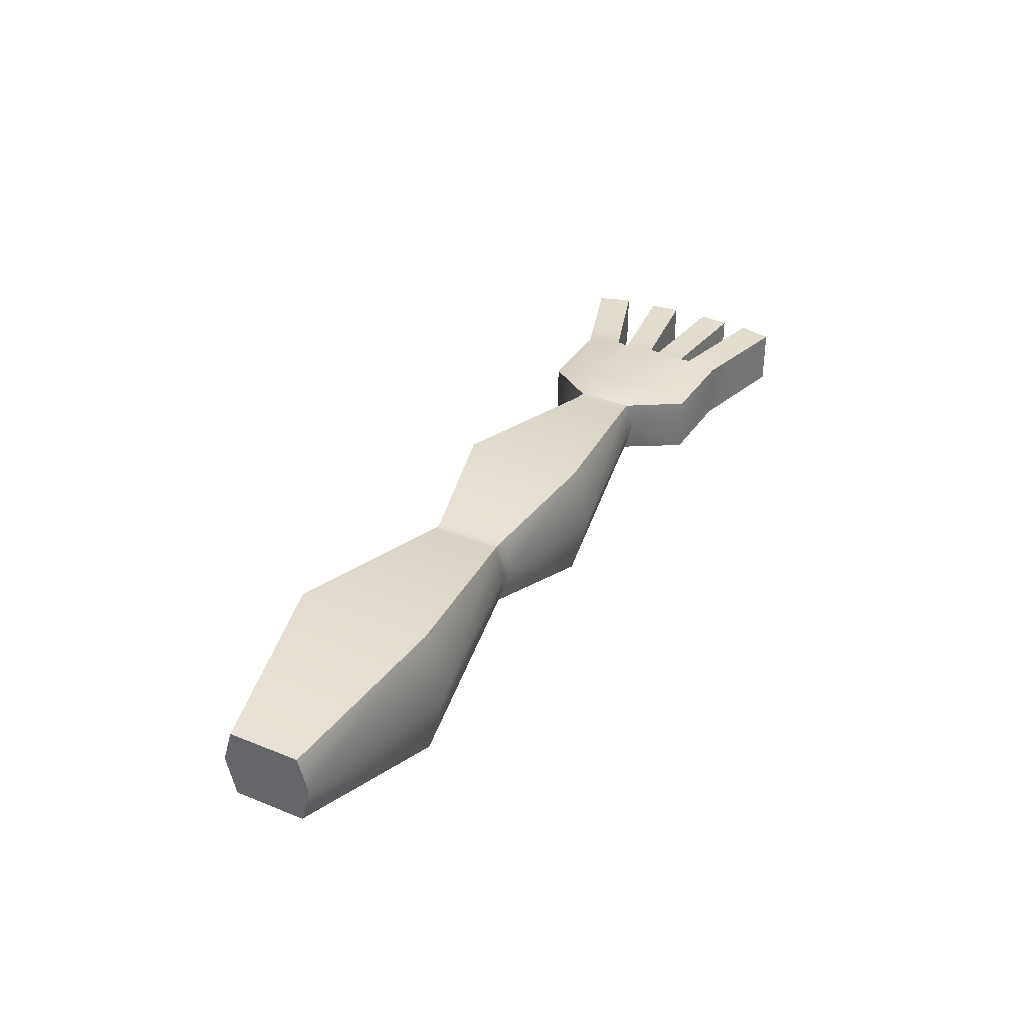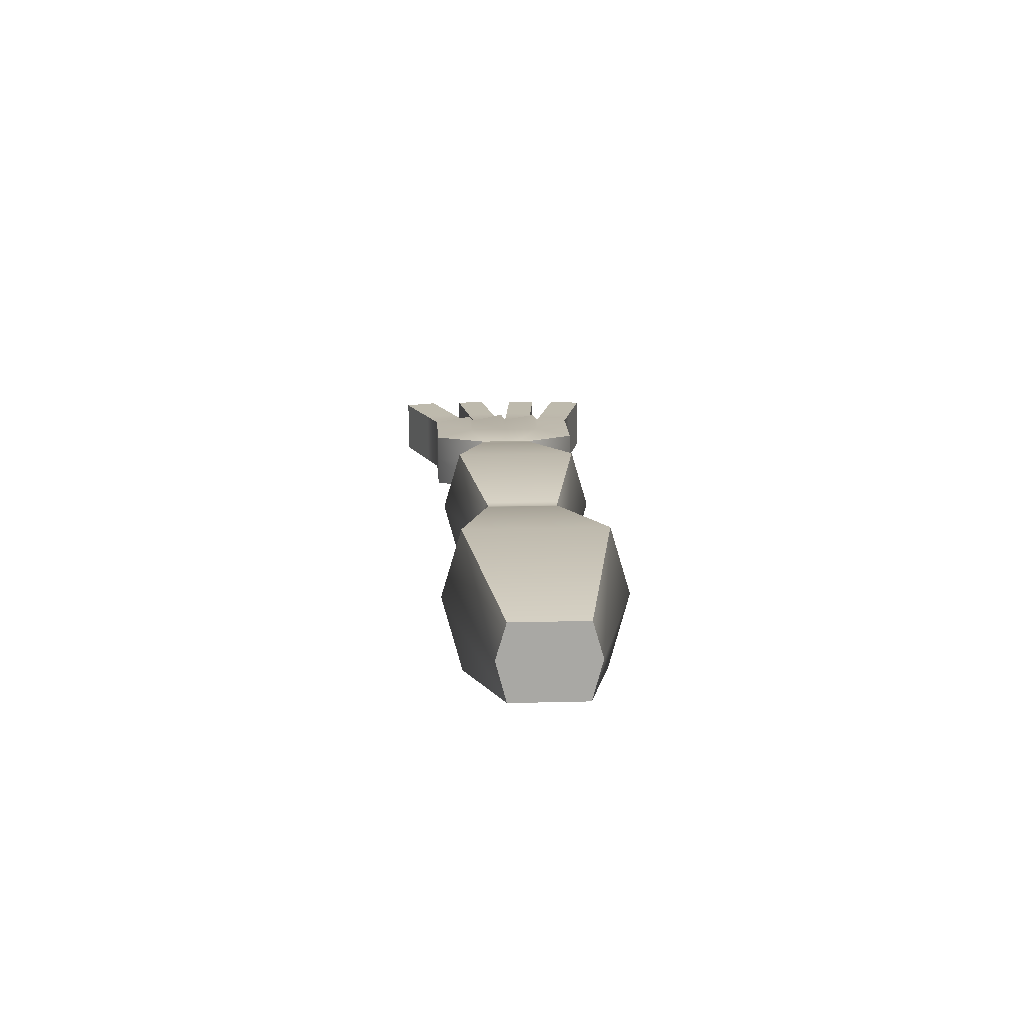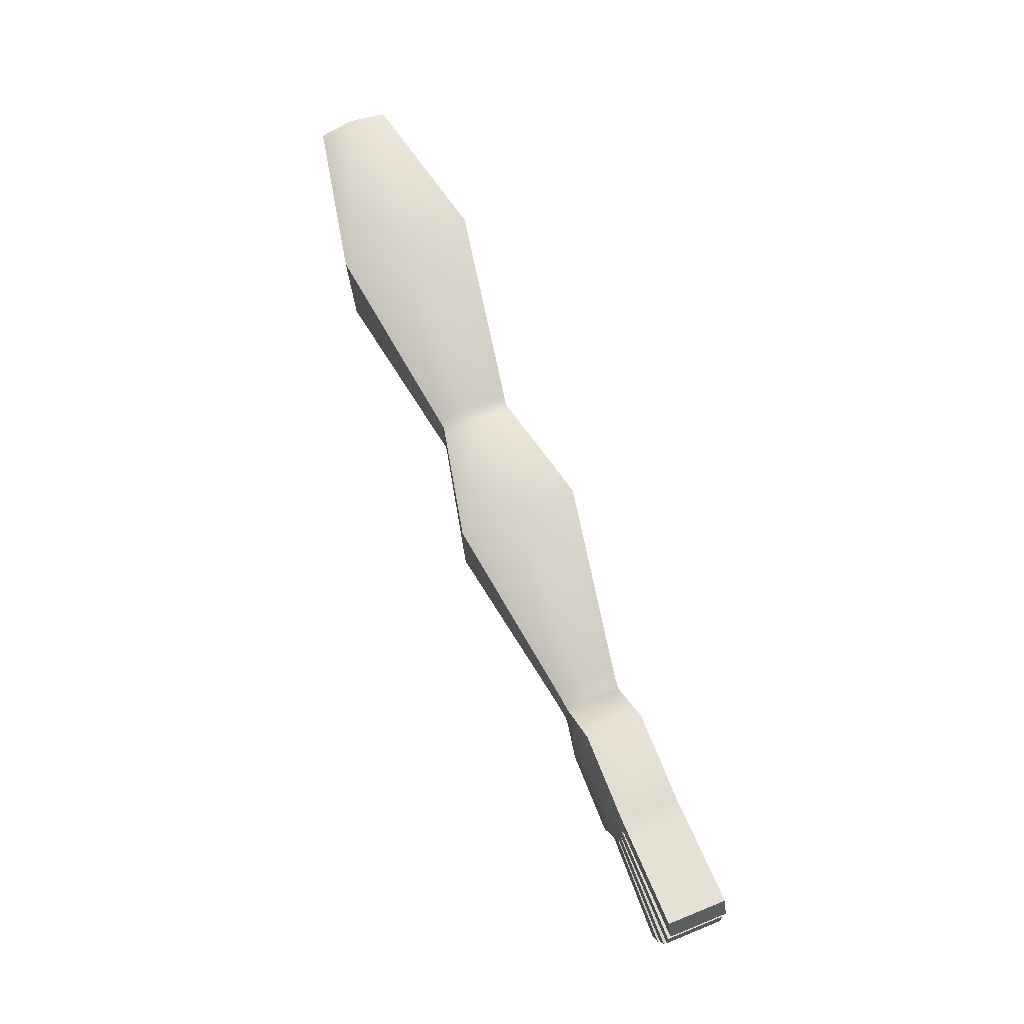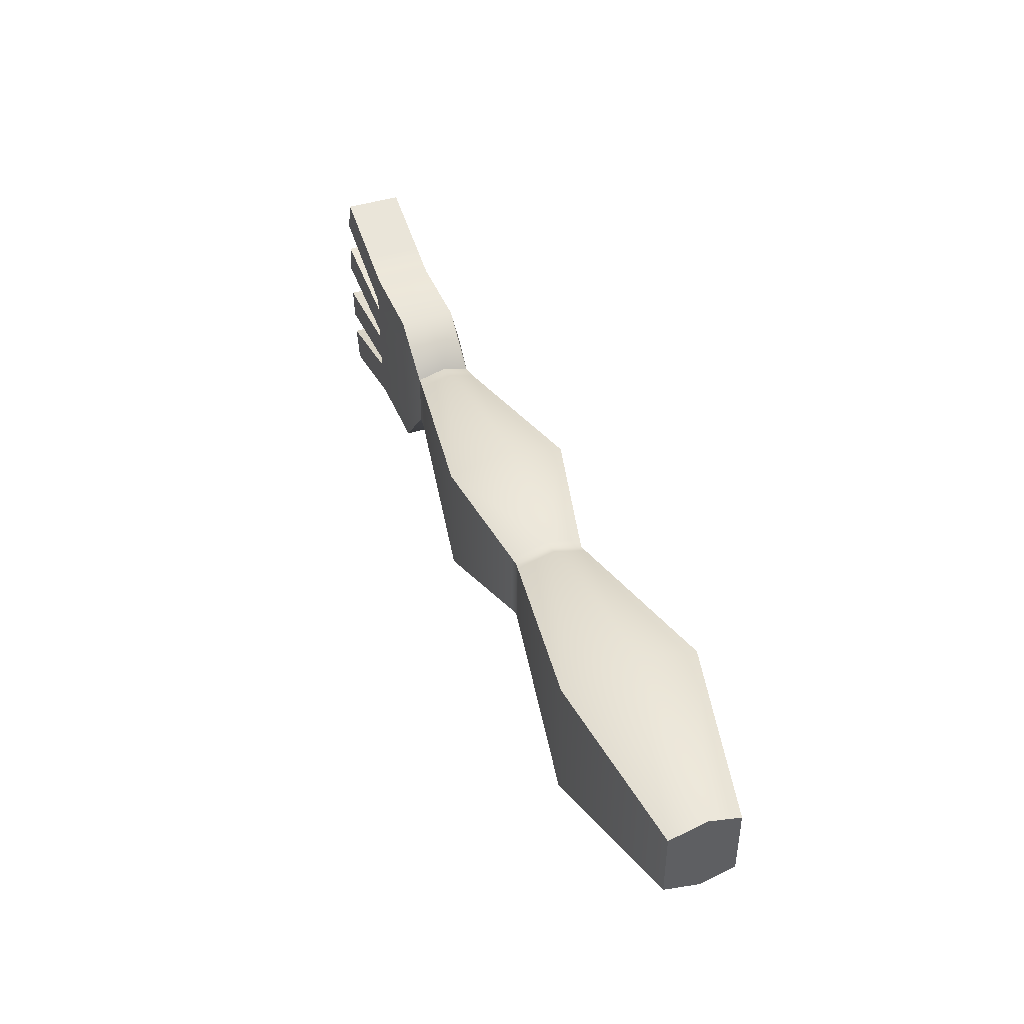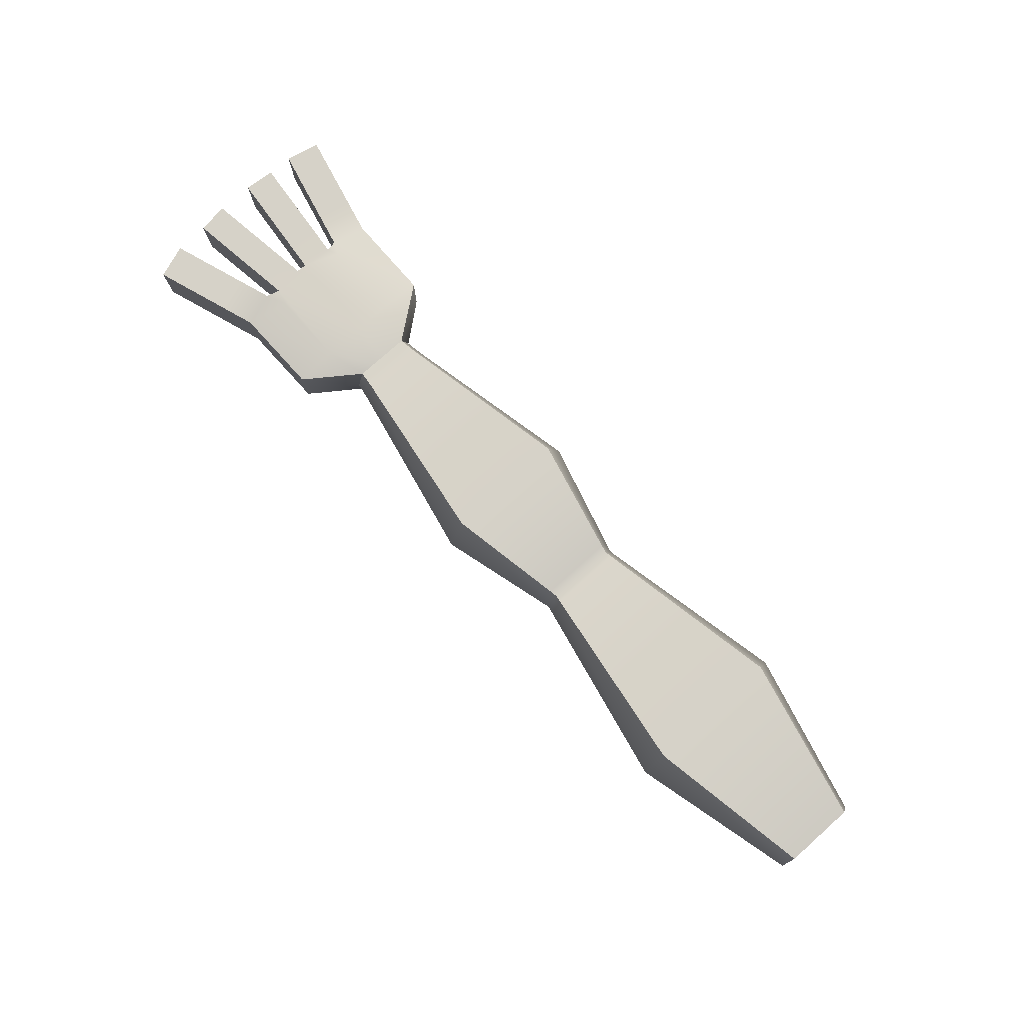
<metadata>
{"format":"obj","ext":"obj","renderer":"f3d","projection":"perspective","resolution":1024,"background":"white","views":[{"elev":34.6,"azim":118.4,"up":"+Y"},{"elev":15.4,"azim":86.8,"up":"+Y"},{"elev":75.0,"azim":-112.0,"up":"+Z"},{"elev":42.7,"azim":69.1,"up":"+Z"},{"elev":78.1,"azim":48.3,"up":"+Y"}]}
</metadata>
<code>
g default
v -3.839 1.329 0.2308
v -1.188 1.271 0.2892
v 1.804 1.27 0.2907
v -3.839 1.791 0.2308
v -1.188 1.849 0.2892
v 1.804 1.851 0.2907
v -3.839 1.791 -0.2308
v -1.188 1.849 -0.2892
v 1.804 1.851 -0.2907
v -3.839 1.329 -0.2308
v -1.188 1.271 -0.2892
v 1.804 1.27 -0.2907
v 0.4422 2.117 0.5569
v 0.4422 2.117 -0.5569
v 0.4422 1.003 -0.5569
v 0.4422 1.003 0.5569
v -2.175 2.06 0.5
v -2.175 2.06 -0.5
v -2.175 1.06 -0.5
v -2.175 1.06 0.5
v -3.839 1.791 -0.107
v -3.839 1.329 -0.107
v -2.175 1.06 -0.2318
v -1.188 1.271 -0.1341
v 0.4422 1.003 -0.2582
v 1.804 1.27 -0.1348
v 1.804 1.851 -0.1348
v 0.4422 2.117 -0.2582
v -1.188 1.849 -0.1341
v -2.175 2.06 -0.2318
v -3.839 1.791 0.09539
v -3.839 1.329 0.09539
v -2.175 1.06 0.2066
v -1.188 1.271 0.1195
v 0.4422 1.003 0.2301
v 1.804 1.27 0.1201
v 1.804 1.851 0.1201
v 0.4422 2.117 0.2301
v -1.188 1.849 0.1195
v -2.175 2.06 0.2066
v -3.839 1.791 -0.003605
v -3.839 1.329 -0.003605
v -2.175 1.06 -0.007808
v -1.188 1.271 -0.004515
v 0.4422 1.003 -0.008696
v 1.804 1.27 -0.004539
v 1.804 1.851 -0.004539
v 0.4422 2.117 -0.008696
v -1.188 1.849 -0.004515
v -2.175 2.06 -0.007808
v -4.881 1.294 0.6695
v -4.881 1.763 0.6695
v -4.893 1.763 -0.6702
v -4.893 1.294 -0.6702
v -4.975 1.763 0.3932
v -4.79 1.837 0.3291
v -4.944 1.763 0.2833
v -4.944 1.294 0.2833
v -4.79 1.294 0.3291
v -4.975 1.294 0.3932
v -4.972 1.763 0.03216
v -4.872 1.837 0
v -4.97 1.763 -0.05092
v -4.97 1.294 -0.05092
v -4.872 1.294 0
v -4.972 1.294 0.03216
v -4.944 1.763 -0.3034
v -4.831 1.837 -0.3291
v -4.961 1.763 -0.3901
v -4.961 1.294 -0.3901
v -4.831 1.294 -0.3291
v -4.944 1.294 -0.3034
v -5.192 1.294 -0.7417
v -5.259 1.294 -0.4616
v -5.259 1.763 -0.4616
v -5.192 1.763 -0.7417
v -5.249 1.763 -0.3344
v -5.249 1.294 -0.3344
v -5.275 1.294 -0.08193
v -5.275 1.763 -0.08193
v -5.276 1.763 0.07435
v -5.276 1.294 0.07435
v -5.249 1.294 0.3255
v -5.249 1.763 0.3255
v -5.265 1.763 0.492
v -5.265 1.294 0.492
v -5.171 1.294 0.7683
v -5.171 1.763 0.7683
v -5.518 1.294 -0.82
v -5.585 1.294 -0.5399
v -5.585 1.763 -0.5399
v -5.518 1.763 -0.82
v -5.584 1.763 -0.3683
v -5.584 1.294 -0.3683
v -5.609 1.294 -0.1159
v -5.609 1.763 -0.1159
v -5.61 1.763 0.1205
v -5.61 1.294 0.1205
v -5.582 1.294 0.3716
v -5.582 1.763 0.3716
v -5.583 1.763 0.6001
v -5.583 1.294 0.6001
v -5.489 1.294 0.8764
v -5.489 1.763 0.8764
v -5.793 1.294 -0.886
v -5.86 1.294 -0.6059
v -5.86 1.763 -0.6059
v -5.793 1.763 -0.886
v -5.865 1.763 -0.3969
v -5.865 1.294 -0.3969
v -5.89 1.294 -0.1444
v -5.89 1.763 -0.1444
v -5.89 1.763 0.1594
v -5.89 1.294 0.1594
v -5.863 1.294 0.4105
v -5.863 1.763 0.4105
v -5.851 1.763 0.6912
v -5.851 1.294 0.6912
v -5.757 1.294 0.9674
v -5.757 1.763 0.9674
v -4.171 1.763 -0.6642
v -4.169 1.837 -0.3291
v -4.168 1.837 0
v -4.166 1.837 0.3291
v -4.165 1.763 0.6638
v -4.165 1.294 0.6638
v -4.166 1.294 0.3291
v -4.168 1.294 0
v -4.169 1.294 -0.3291
v -4.171 1.294 -0.6642
v -3.765 1.8 0.2403
v -3.765 1.8 0.09928
v -3.765 1.8 -0.003752
v -3.765 1.8 -0.1114
v -3.765 1.8 -0.2403
v -3.765 1.32 -0.2403
v -3.765 1.32 -0.1114
v -3.765 1.32 -0.003752
v -3.765 1.32 0.09928
v -3.765 1.32 0.2403
v -3.702 1.809 0.2483
v -3.702 1.809 0.1026
v -3.702 1.809 -0.003878
v -3.702 1.809 -0.1151
v -3.702 1.809 -0.2483
v -3.702 1.312 -0.2483
v -3.702 1.312 -0.1151
v -3.702 1.312 -0.003878
v -3.702 1.312 0.1026
v -3.702 1.312 0.2483
v -5.245 1.763 0.485
v -5.151 1.763 0.7613
v -5.151 1.294 0.7613
v -5.245 1.294 0.485
v -5.284 1.763 0.4985
v -5.19 1.763 0.7748
v -5.19 1.294 0.7748
v -5.284 1.294 0.4985
v -5.57 1.763 0.5956
v -5.476 1.763 0.8718
v -5.476 1.294 0.8718
v -5.57 1.294 0.5956
v -5.601 1.763 0.6061
v -5.507 1.763 0.8824
v -5.507 1.294 0.8824
v -5.601 1.294 0.6061
v -5.593 1.763 0.1182
v -5.565 1.763 0.3693
v -5.565 1.294 0.3693
v -5.593 1.294 0.1182
v -5.626 1.763 0.1228
v -5.598 1.763 0.3739
v -5.598 1.294 0.3739
v -5.626 1.294 0.1228
v -5.293 1.763 0.0766
v -5.265 1.763 0.3277
v -5.265 1.294 0.3277
v -5.293 1.294 0.0766
v -5.257 1.763 0.07168
v -5.229 1.763 0.3228
v -5.229 1.294 0.3228
v -5.257 1.294 0.07168
v -5.256 1.763 -0.07997
v -5.256 1.294 -0.07997
v -5.23 1.294 -0.3324
v -5.23 1.763 -0.3324
v -5.295 1.763 -0.08399
v -5.295 1.294 -0.08399
v -5.27 1.294 -0.3365
v -5.27 1.763 -0.3365
v -5.59 1.763 -0.1139
v -5.59 1.294 -0.1139
v -5.564 1.294 -0.3663
v -5.564 1.763 -0.3663
v -5.628 1.763 -0.1177
v -5.628 1.294 -0.1177
v -5.602 1.294 -0.3702
v -5.602 1.763 -0.3702
v -5.571 1.763 -0.5364
v -5.571 1.294 -0.5364
v -5.504 1.294 -0.8165
v -5.504 1.763 -0.8165
v -5.601 1.763 -0.5437
v -5.601 1.294 -0.5437
v -5.534 1.294 -0.8238
v -5.534 1.763 -0.8238
v -5.272 1.763 -0.4647
v -5.272 1.294 -0.4647
v -5.205 1.294 -0.7448
v -5.205 1.763 -0.7448
v -5.246 1.763 -0.4584
v -5.246 1.294 -0.4584
v -5.178 1.294 -0.7385
v -5.178 1.763 -0.7385
v -1.251 1.863 0.3025
v -1.251 1.863 0.125
v -1.251 1.863 -0.004724
v -1.251 1.863 -0.1403
v -1.251 1.863 -0.3025
v -1.251 1.258 -0.3025
v -1.251 1.258 -0.1403
v -1.251 1.258 -0.004724
v -1.251 1.258 0.125
v -1.251 1.258 0.3025
v -1.128 1.859 0.2991
v -1.128 1.859 0.1236
v -1.128 1.859 -0.00467
v -1.128 1.859 -0.1387
v -1.128 1.859 -0.2991
v -1.128 1.261 -0.2991
v -1.128 1.261 -0.1387
v -1.128 1.261 -0.00467
v -1.128 1.261 0.1236
v -1.128 1.261 0.2991
v -2.175 1.589 0.6405
v -3.702 1.574 0.3181
v -3.765 1.574 0.3078
v -3.839 1.573 0.2957
v -4.165 1.542 0.6638
v -4.881 1.542 0.6695
v -5.151 1.542 0.7613
v -5.171 1.542 0.7683
v -5.19 1.542 0.7748
v -5.476 1.542 0.8718
v -5.489 1.542 0.8764
v -5.507 1.542 0.8824
v -5.757 1.542 0.9674
v -5.851 1.542 0.6912
v -5.601 1.542 0.6061
v -5.583 1.542 0.6001
v -5.57 1.542 0.5956
v -5.284 1.542 0.4985
v -5.265 1.542 0.492
v -5.245 1.542 0.485
v -4.975 1.542 0.3932
v -4.944 1.542 0.2833
v -5.229 1.542 0.3228
v -5.249 1.542 0.3255
v -5.265 1.542 0.3277
v -5.565 1.542 0.3693
v -5.582 1.542 0.3716
v -5.598 1.542 0.3739
v -5.863 1.542 0.4105
v -5.89 1.542 0.1594
v -5.626 1.542 0.1228
v -5.61 1.542 0.1205
v -5.593 1.542 0.1182
v -5.293 1.542 0.0766
v -5.276 1.542 0.07435
v -5.257 1.542 0.07168
v -4.972 1.542 0.03216
v -4.97 1.542 -0.05092
v -5.256 1.542 -0.07997
v -5.275 1.542 -0.08193
v -5.295 1.542 -0.08399
v -5.59 1.542 -0.1139
v -5.609 1.542 -0.1159
v -5.628 1.542 -0.1177
v -5.89 1.542 -0.1444
v -5.865 1.542 -0.3969
v -5.602 1.542 -0.3702
v -5.584 1.542 -0.3683
v -5.564 1.542 -0.3663
v -5.27 1.542 -0.3365
v -5.249 1.542 -0.3344
v -5.23 1.542 -0.3324
v -4.944 1.542 -0.3034
v -4.961 1.542 -0.3901
v -5.246 1.542 -0.4584
v -5.259 1.542 -0.4616
v -5.272 1.542 -0.4647
v -5.571 1.542 -0.5364
v -5.585 1.542 -0.5399
v -5.601 1.542 -0.5437
v -5.86 1.542 -0.6059
v -5.793 1.542 -0.886
v -5.534 1.542 -0.8238
v -5.518 1.542 -0.82
v -5.504 1.542 -0.8165
v -5.205 1.542 -0.7448
v -5.192 1.542 -0.7417
v -5.178 1.542 -0.7385
v -4.893 1.542 -0.6702
v -4.171 1.542 -0.6642
v -3.839 1.573 -0.2957
v -3.765 1.574 -0.3078
v -3.702 1.574 -0.3181
v -2.175 1.589 -0.6405
v -1.251 1.577 -0.3876
v -1.188 1.577 -0.3704
v -1.128 1.577 -0.3831
v 0.4422 1.592 -0.7134
v 1.804 1.577 -0.3724
v 1.804 1.577 -0.1348
v 1.804 1.577 -0.004539
v 1.804 1.577 0.1201
v 1.804 1.577 0.3724
v 0.4422 1.592 0.7134
v -1.128 1.577 0.3831
v -1.188 1.577 0.3704
v -1.251 1.577 0.3876
g pCube3
f 238 1 140 237
f 2 234 319 320
f 132 31 4 131
f 5 225 226 39
f 10 305 306 136
f 310 311 230 11
f 1 32 139 140
f 34 233 234 2
f 3 36 316 317
f 13 6 37 38
f 15 312 313 12
f 16 35 36 3
f 318 16 3 317
f 40 17 215 216
f 19 308 309 220
f 20 33 223 224
f 321 235 20 224
f 137 22 10 136
f 221 23 19 220
f 11 230 231 24
f 26 25 15 12
f 314 26 12 313
f 28 27 9 14
f 29 228 229 8
f 18 30 218 219
f 7 21 134 135
f 139 32 42 138
f 223 33 43 222
f 44 232 233 34
f 36 35 45 46
f 316 36 46 315
f 38 37 47 48
f 39 226 227 49
f 50 40 216 217
f 133 41 31 132
f 138 42 22 137
f 222 43 23 221
f 24 231 232 44
f 46 45 25 26
f 315 46 26 314
f 48 47 27 28
f 49 227 228 29
f 30 50 217 218
f 134 21 41 133
f 239 126 1 238
f 124 125 4 31
f 130 304 305 10
f 129 130 10 22
f 105 106 295 296
f 280 110 111 279
f 264 114 115 263
f 248 118 119 247
f 123 124 31 41
f 126 127 32 1
f 255 256 58 60
f 55 56 57
f 58 59 60
f 122 123 41 21
f 127 128 42 32
f 271 272 64 66
f 61 62 63
f 64 65 66
f 121 122 21 7
f 128 129 22 42
f 287 288 70 72
f 67 68 69
f 70 71 72
f 54 70 212 213
f 70 288 289 212
f 69 53 214 211
f 303 54 213 302
f 287 72 185 286
f 72 64 184 185
f 64 272 273 184
f 63 67 186 183
f 271 66 182 270
f 66 58 181 182
f 58 256 257 181
f 57 61 179 180
f 255 60 154 254
f 60 51 153 154
f 51 240 241 153
f 52 55 151 152
f 73 74 208 209
f 74 290 291 208
f 75 76 210 207
f 301 73 209 300
f 285 78 189 284
f 78 79 188 189
f 79 274 275 188
f 80 77 190 187
f 269 82 178 268
f 82 83 177 178
f 83 258 259 177
f 84 81 175 176
f 253 86 158 252
f 86 87 157 158
f 87 242 243 157
f 88 85 155 156
f 89 90 204 205
f 90 293 294 204
f 91 92 206 203
f 298 89 205 297
f 282 94 197 281
f 94 95 196 197
f 95 277 278 196
f 96 93 198 195
f 266 98 174 265
f 98 99 173 174
f 99 261 262 173
f 100 97 171 172
f 250 102 166 249
f 102 103 165 166
f 103 245 246 165
f 104 101 163 164
f 69 68 122 121 53
f 63 62 123 122 68 67
f 57 56 124 123 62 61
f 52 125 124 56 55
f 51 126 239 240
f 60 59 127 126 51
f 66 65 128 127 59 58
f 72 71 129 128 65 64
f 54 130 129 71 70
f 303 304 130 54
f 142 132 131 141
f 143 133 132 142
f 144 134 133 143
f 135 134 144 145
f 136 306 307 146
f 147 137 136 146
f 148 138 137 147
f 149 139 138 148
f 140 139 149 150
f 237 140 150 236
f 40 142 141 17
f 50 143 142 40
f 30 144 143 50
f 145 144 30 18
f 146 307 308 19
f 23 147 146 19
f 43 148 147 23
f 33 149 148 43
f 150 149 33 20
f 236 150 20 235
f 152 151 85 88
f 153 241 242 87
f 154 153 87 86
f 254 154 86 253
f 156 155 159 160
f 157 243 244 161
f 158 157 161 162
f 252 158 162 251
f 160 159 101 104
f 161 244 245 103
f 162 161 103 102
f 251 162 102 250
f 164 163 117 120
f 165 246 247 119
f 166 165 119 118
f 249 166 118 248
f 168 167 97 100
f 169 260 261 99
f 170 169 99 98
f 267 170 98 266
f 172 171 113 116
f 173 262 263 115
f 174 173 115 114
f 265 174 114 264
f 176 175 167 168
f 177 259 260 169
f 178 177 169 170
f 268 178 170 267
f 180 179 81 84
f 181 257 258 83
f 182 181 83 82
f 270 182 82 269
f 184 273 274 79
f 185 184 79 78
f 286 185 78 285
f 183 186 77 80
f 188 275 276 192
f 189 188 192 193
f 284 189 193 283
f 187 190 194 191
f 192 276 277 95
f 193 192 95 94
f 283 193 94 282
f 191 194 93 96
f 196 278 279 111
f 197 196 111 110
f 281 197 110 280
f 195 198 109 112
f 200 292 293 90
f 201 200 90 89
f 299 201 89 298
f 199 202 92 91
f 204 294 295 106
f 205 204 106 105
f 297 205 105 296
f 203 206 108 107
f 208 291 292 200
f 209 208 200 201
f 300 209 201 299
f 207 210 202 199
f 212 289 290 74
f 213 212 74 73
f 302 213 73 301
f 211 214 76 75
f 216 215 5 39
f 217 216 39 49
f 218 217 49 29
f 219 218 29 8
f 220 309 310 11
f 24 221 220 11
f 44 222 221 24
f 34 223 222 44
f 224 223 34 2
f 321 224 2 320
f 225 13 38 226
f 227 226 38 48
f 228 227 48 28
f 229 228 28 14
f 230 311 312 15
f 231 230 15 25
f 232 231 25 45
f 233 232 45 35
f 234 233 35 16
f 319 234 16 318
f 141 236 235 17
f 131 237 236 141
f 4 238 237 131
f 125 239 238 4
f 240 239 125 52
f 241 240 52 152
f 242 241 152 88
f 243 242 88 156
f 244 243 156 160
f 245 244 160 104
f 246 245 104 164
f 247 246 164 120
f 117 248 247 120
f 163 249 248 117
f 101 250 249 163
f 159 251 250 101
f 155 252 251 159
f 85 253 252 155
f 151 254 253 85
f 55 255 254 151
f 55 57 256 255
f 257 256 57 180
f 258 257 180 84
f 259 258 84 176
f 260 259 176 168
f 261 260 168 100
f 262 261 100 172
f 263 262 172 116
f 113 264 263 116
f 171 265 264 113
f 97 266 265 171
f 167 267 266 97
f 175 268 267 167
f 81 269 268 175
f 179 270 269 81
f 61 271 270 179
f 61 63 272 271
f 273 272 63 183
f 274 273 183 80
f 275 274 80 187
f 276 275 187 191
f 277 276 191 96
f 278 277 96 195
f 279 278 195 112
f 109 280 279 112
f 198 281 280 109
f 93 282 281 198
f 194 283 282 93
f 190 284 283 194
f 77 285 284 190
f 186 286 285 77
f 67 287 286 186
f 67 69 288 287
f 289 288 69 211
f 290 289 211 75
f 291 290 75 207
f 292 291 207 199
f 293 292 199 91
f 294 293 91 203
f 295 294 203 107
f 296 295 107 108
f 206 297 296 108
f 92 298 297 206
f 202 299 298 92
f 210 300 299 202
f 76 301 300 210
f 214 302 301 76
f 53 303 302 214
f 53 121 304 303
f 305 304 121 7
f 306 305 7 135
f 307 306 135 145
f 308 307 145 18
f 309 308 18 219
f 310 309 219 8
f 8 229 311 310
f 312 311 229 14
f 313 312 14 9
f 27 314 313 9
f 47 315 314 27
f 37 316 315 47
f 317 316 37 6
f 13 318 317 6
f 225 319 318 13
f 320 319 225 5
f 215 321 320 5
f 17 235 321 215

</code>
